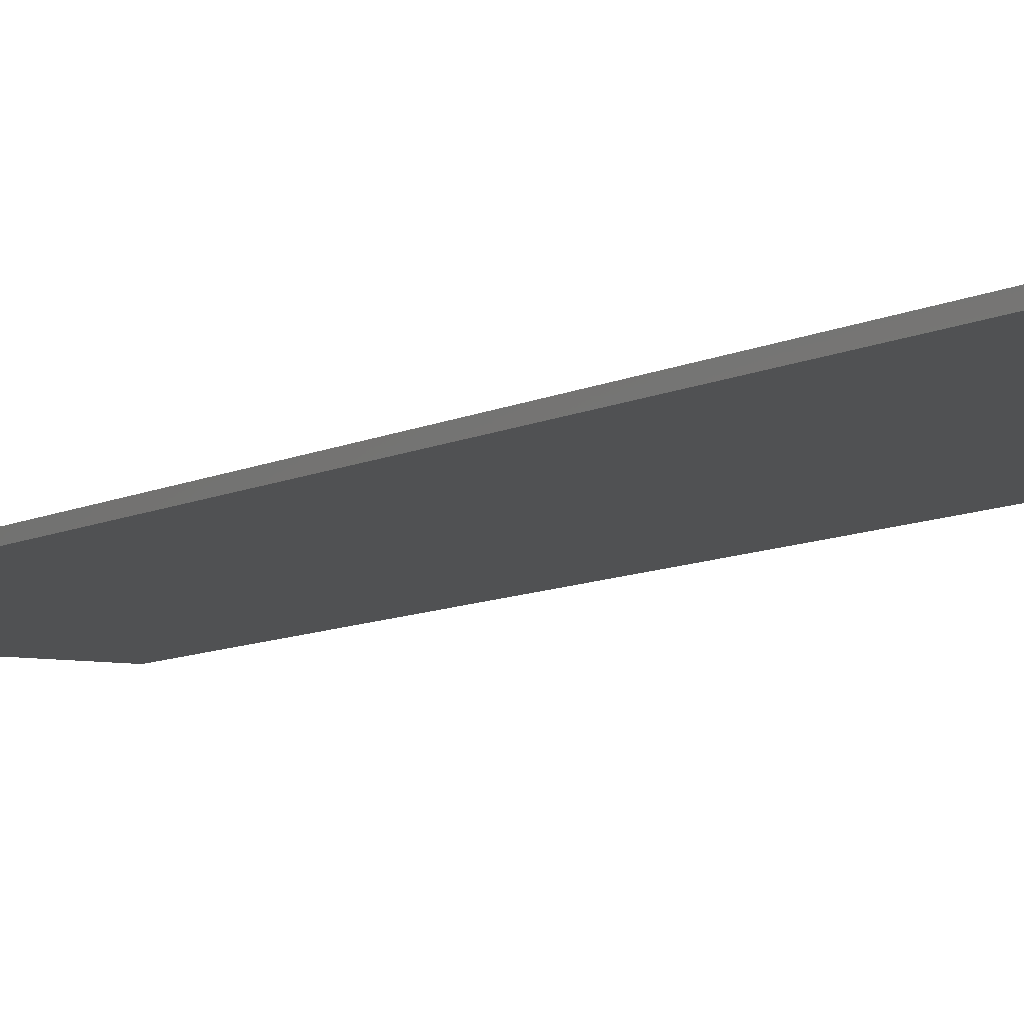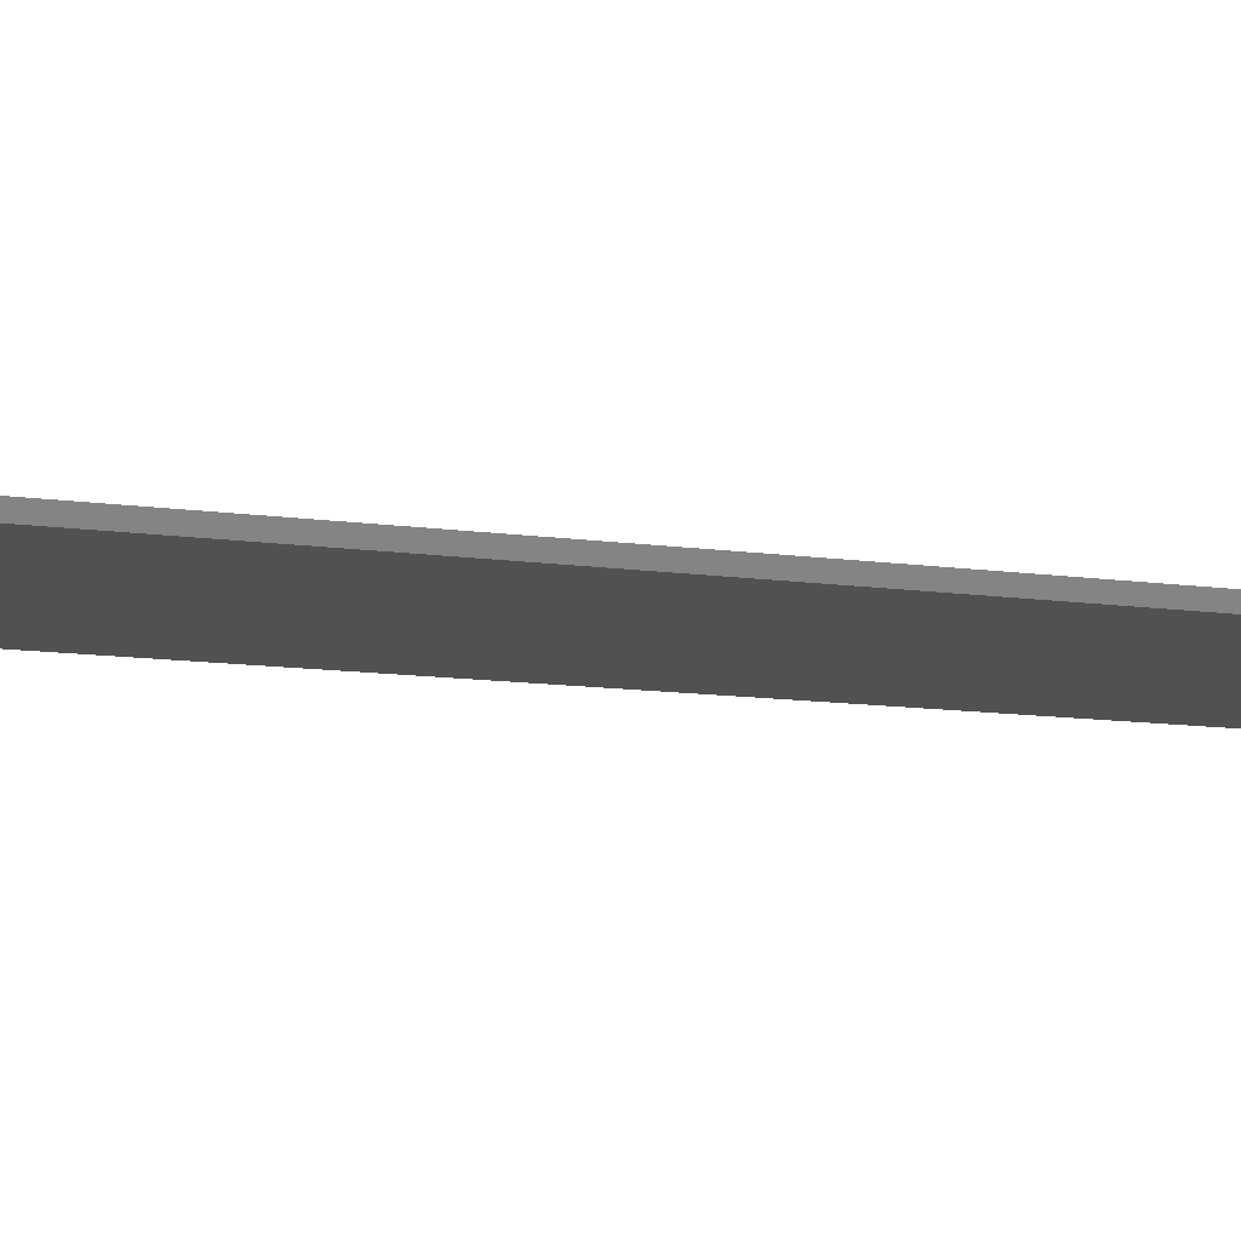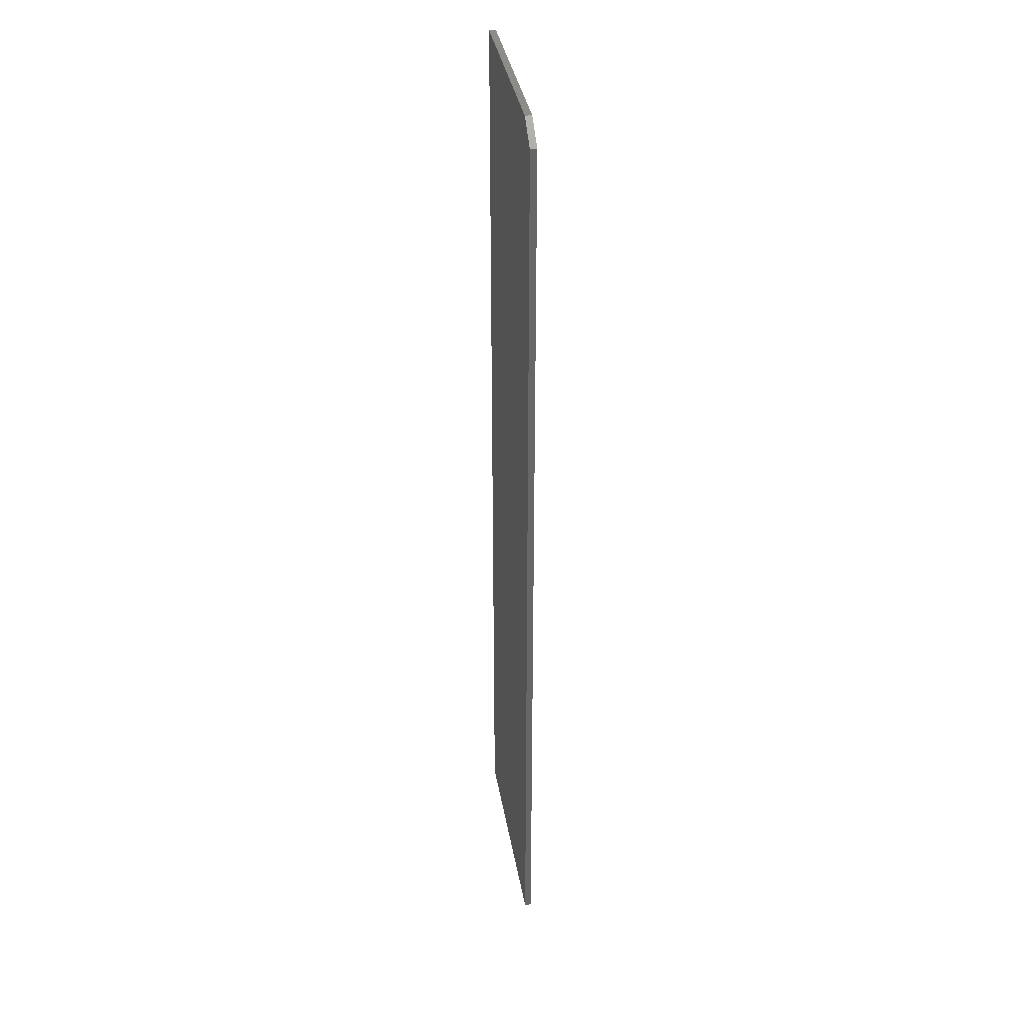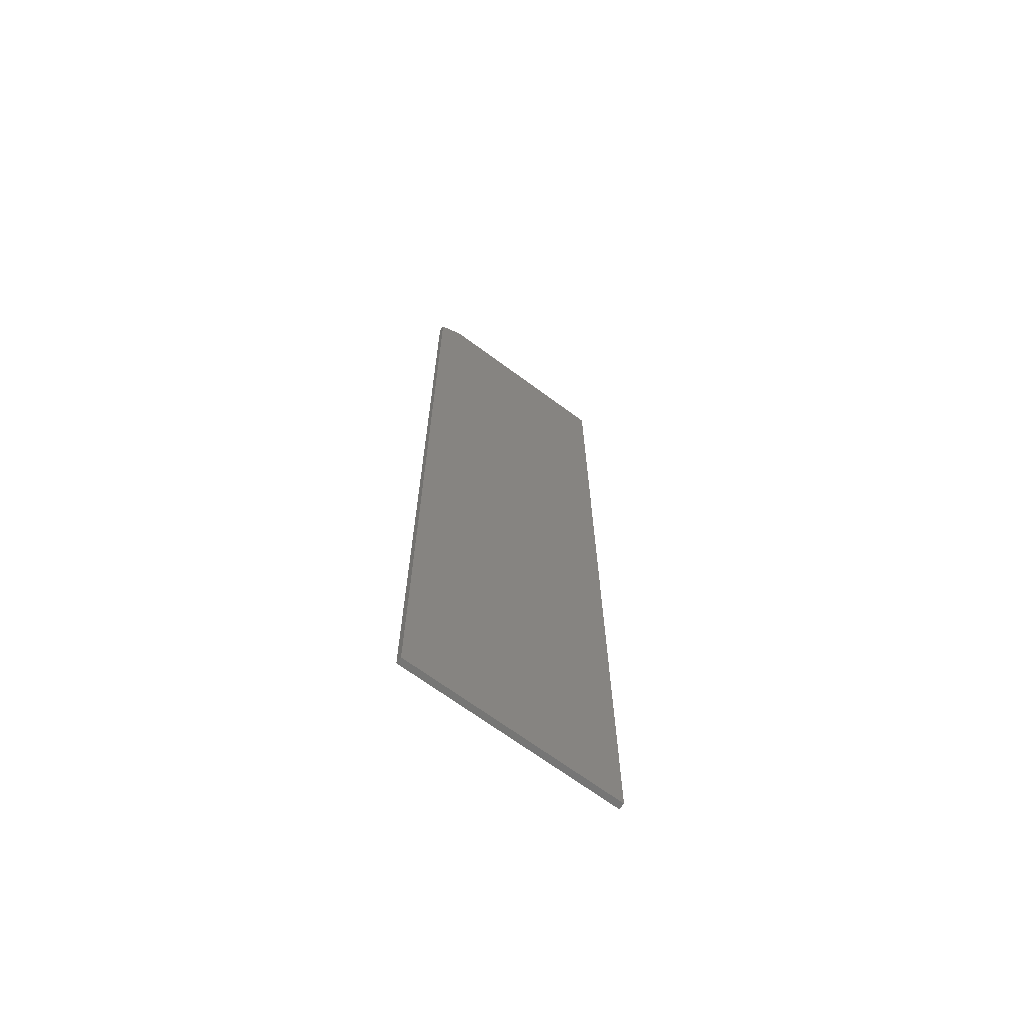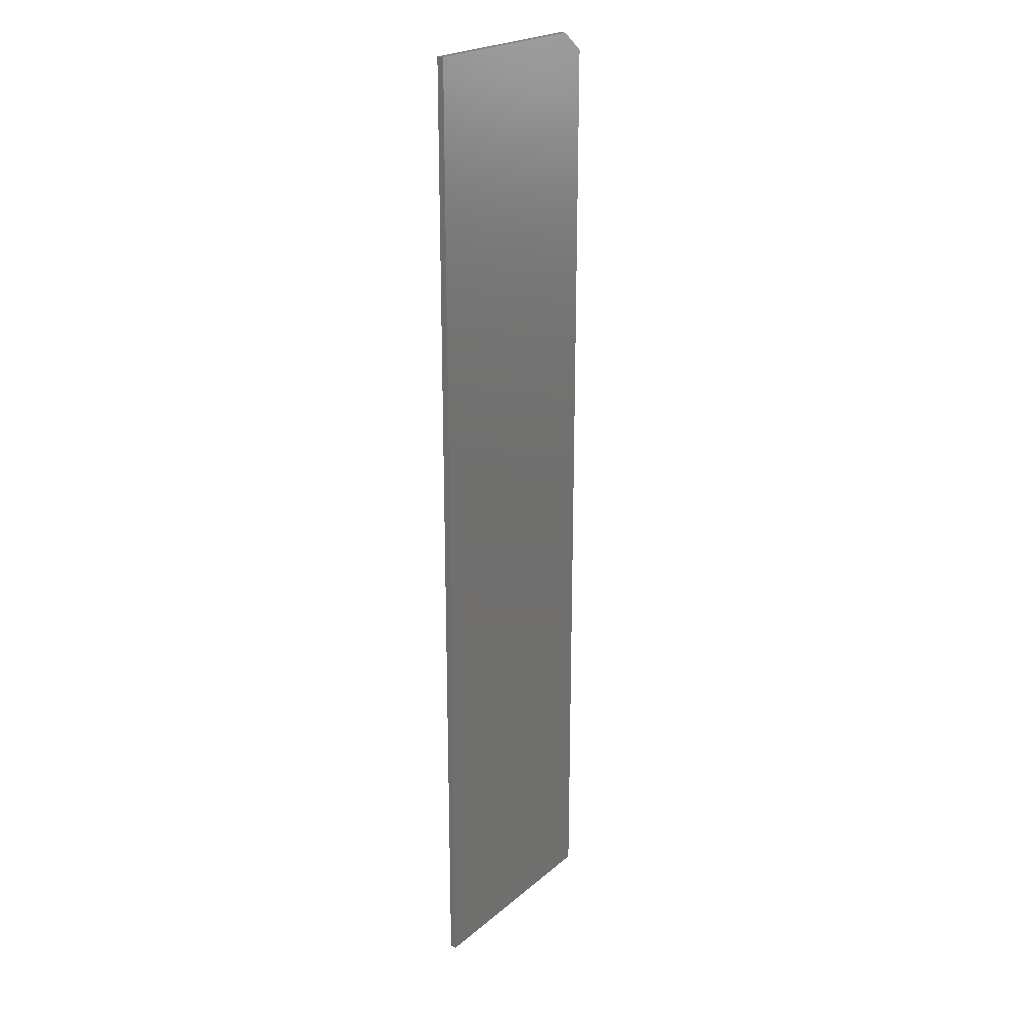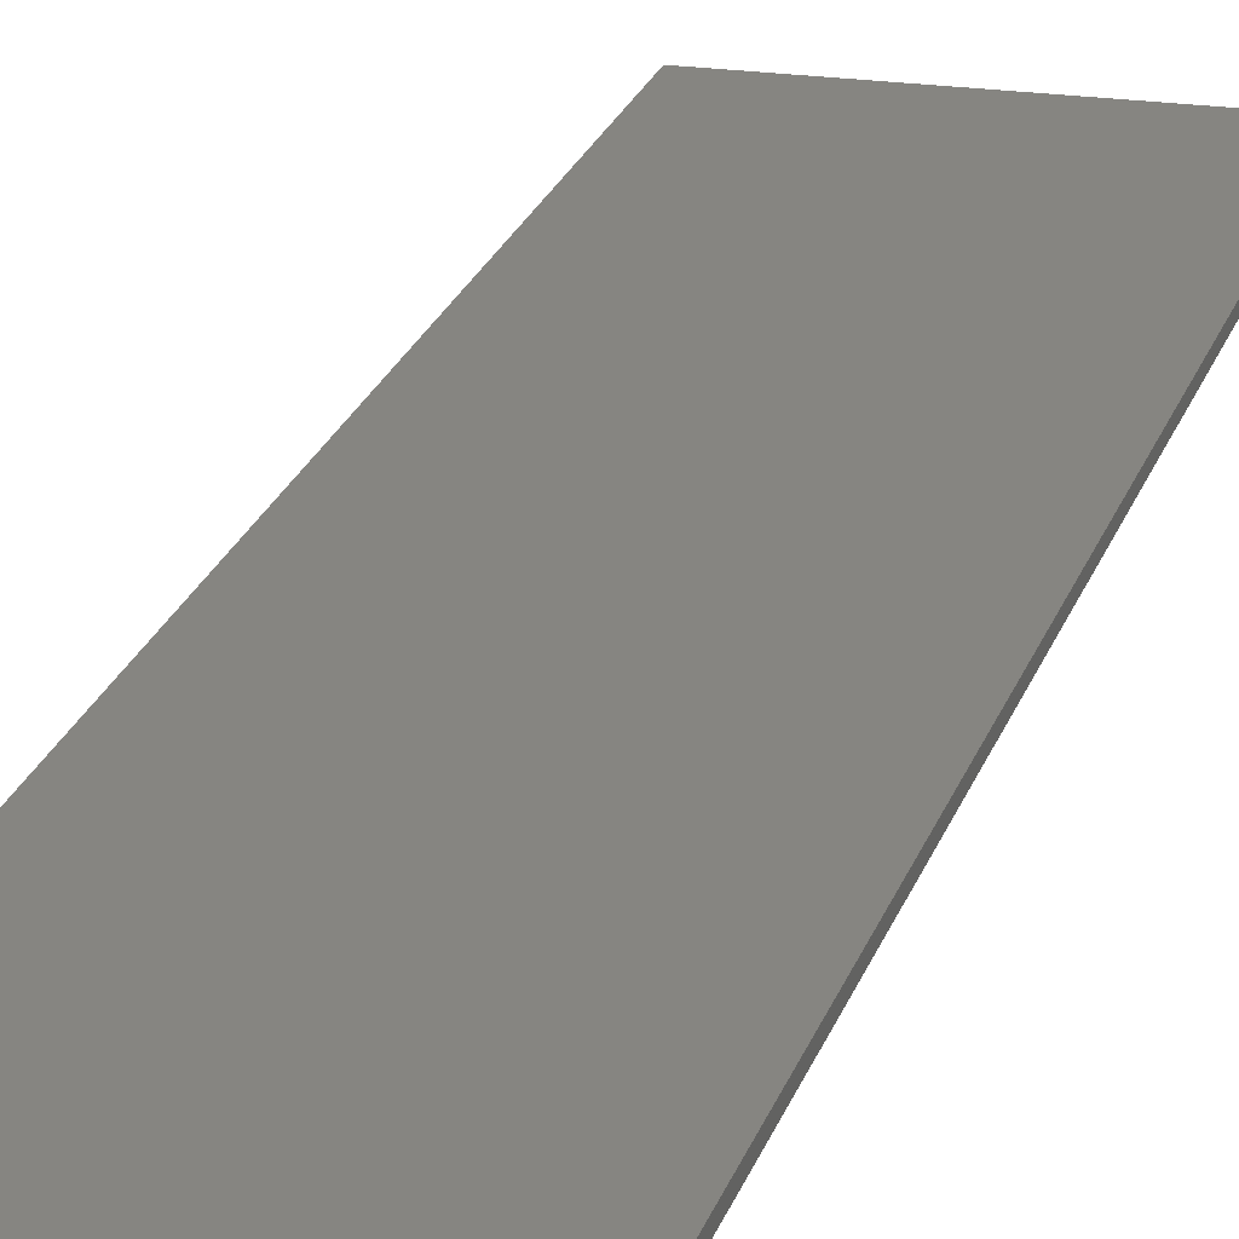
<metadata>
{"format":"stl","ext":"stl","renderer":"f3d","projection":"perspective","resolution":1024,"background":"white","views":[{"elev":-6.9,"azim":-30.2,"up":"+Z"},{"elev":-7.1,"azim":60.6,"up":"+Z"},{"elev":36.1,"azim":-99.5,"up":"+Y"},{"elev":-68.2,"azim":-36.6,"up":"+Y"},{"elev":22.4,"azim":125.5,"up":"+Y"},{"elev":21.0,"azim":-165.3,"up":"+Z"}]}
</metadata>
<code>
# stl→obj: 10 verts, 16 faces
v 0.08594 -0.75 0.007812
v 0.3555 -0.75 0.007812
v 0.08594 0.3906 0.007812
v 0.3555 0.4141 0.007812
v 0.1172 0.4141 0.007812
v 0.1172 0.4141 0
v 0.3555 0.4141 0
v 0.08594 0.3906 0
v 0.3555 -0.75 0
v 0.08594 -0.75 0
f 1 2 3
f 3 2 4
f 3 4 5
f 6 7 8
f 8 7 9
f 8 9 10
f 3 8 1
f 1 8 10
f 4 7 5
f 5 7 6
f 3 5 8
f 8 5 6
f 2 9 4
f 4 9 7
f 1 10 2
f 2 10 9

</code>
